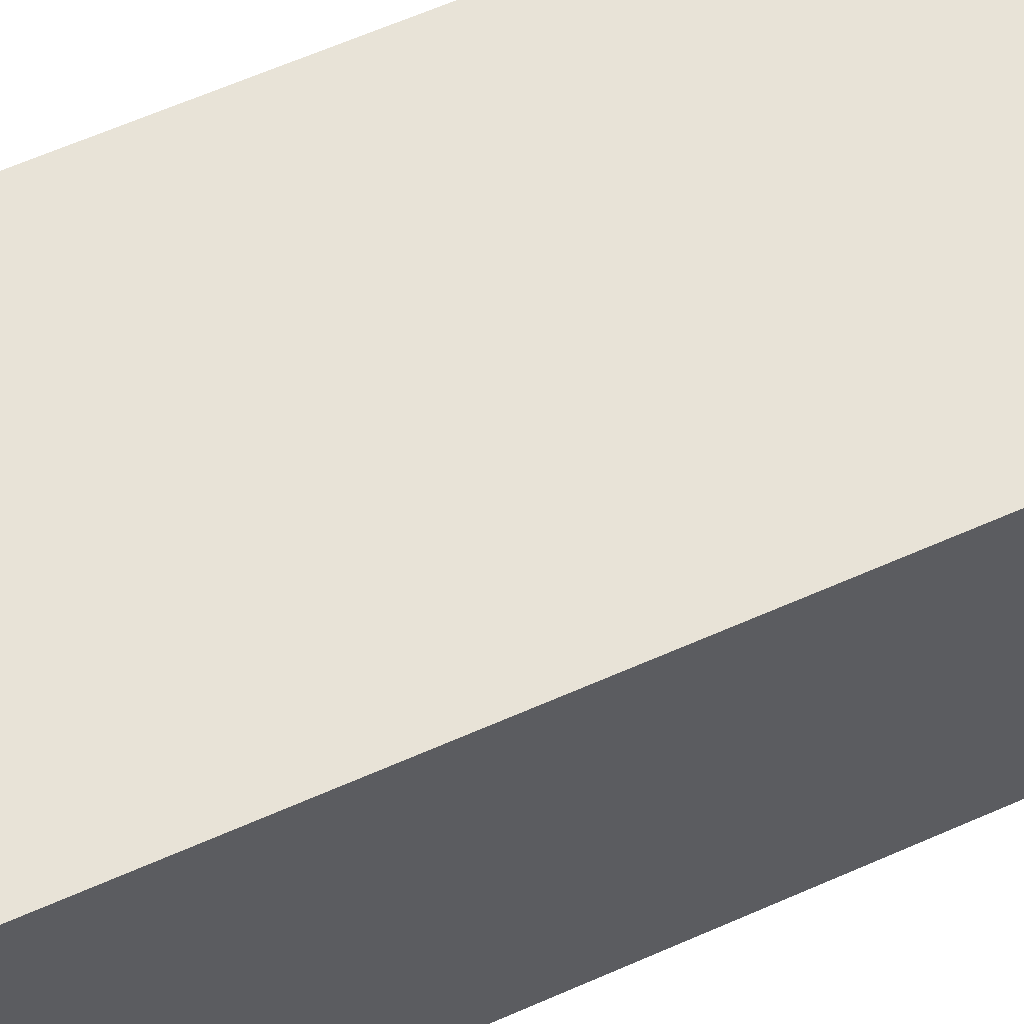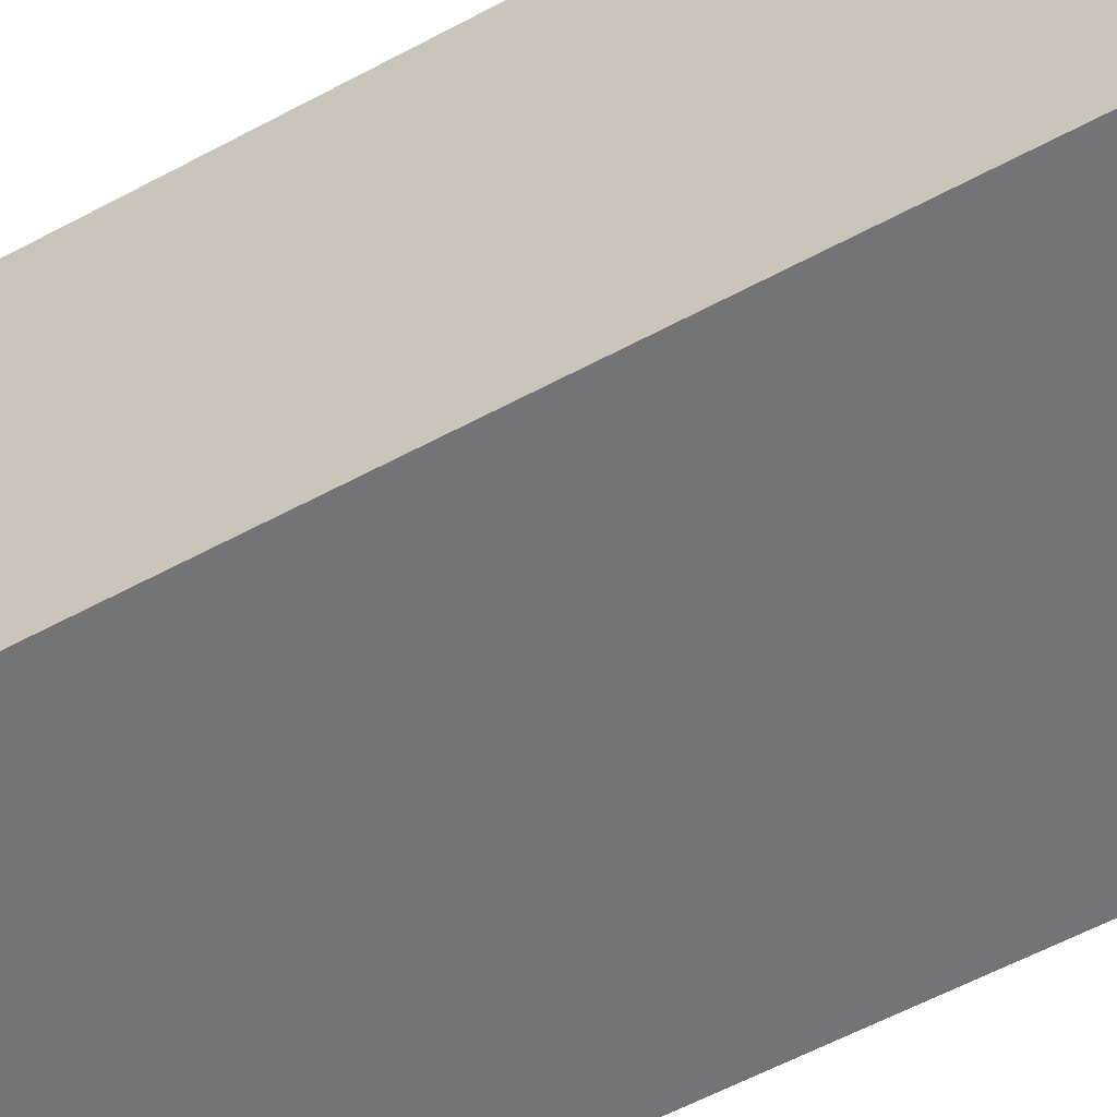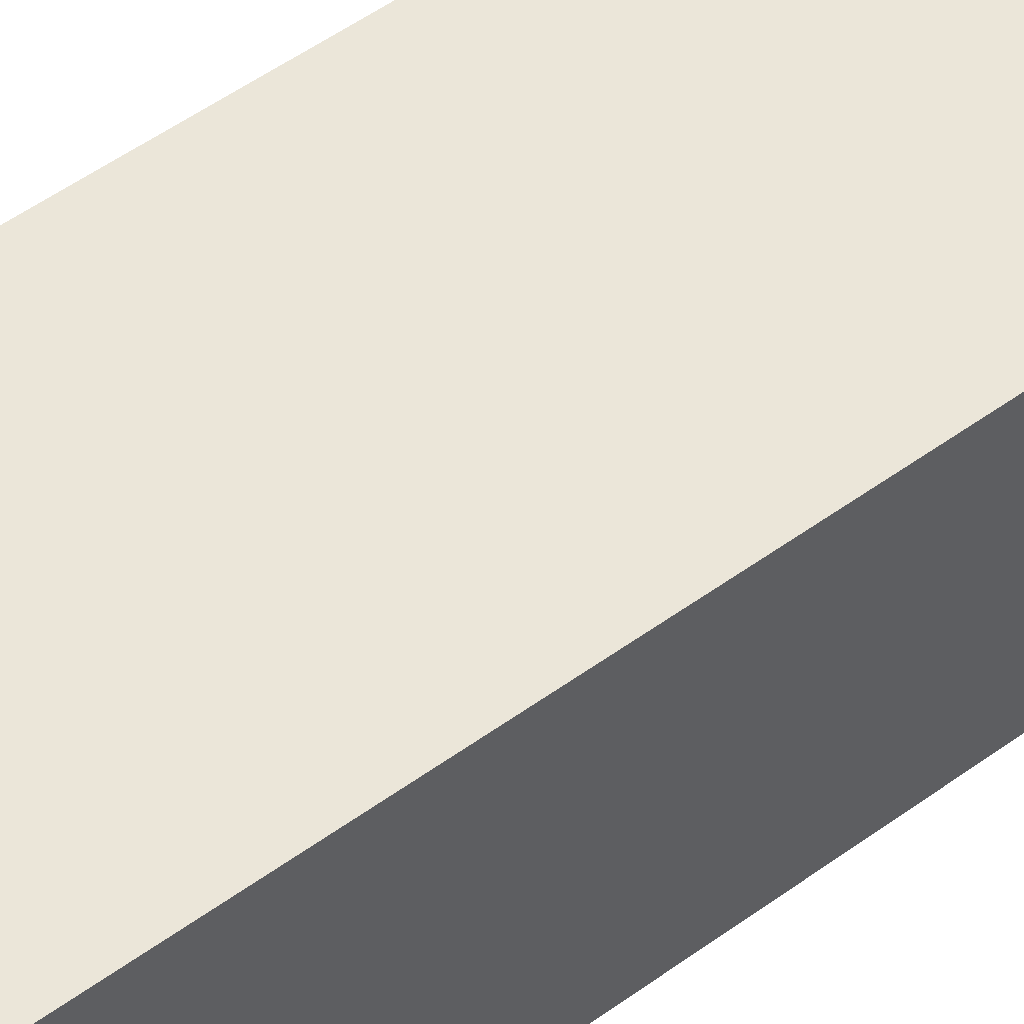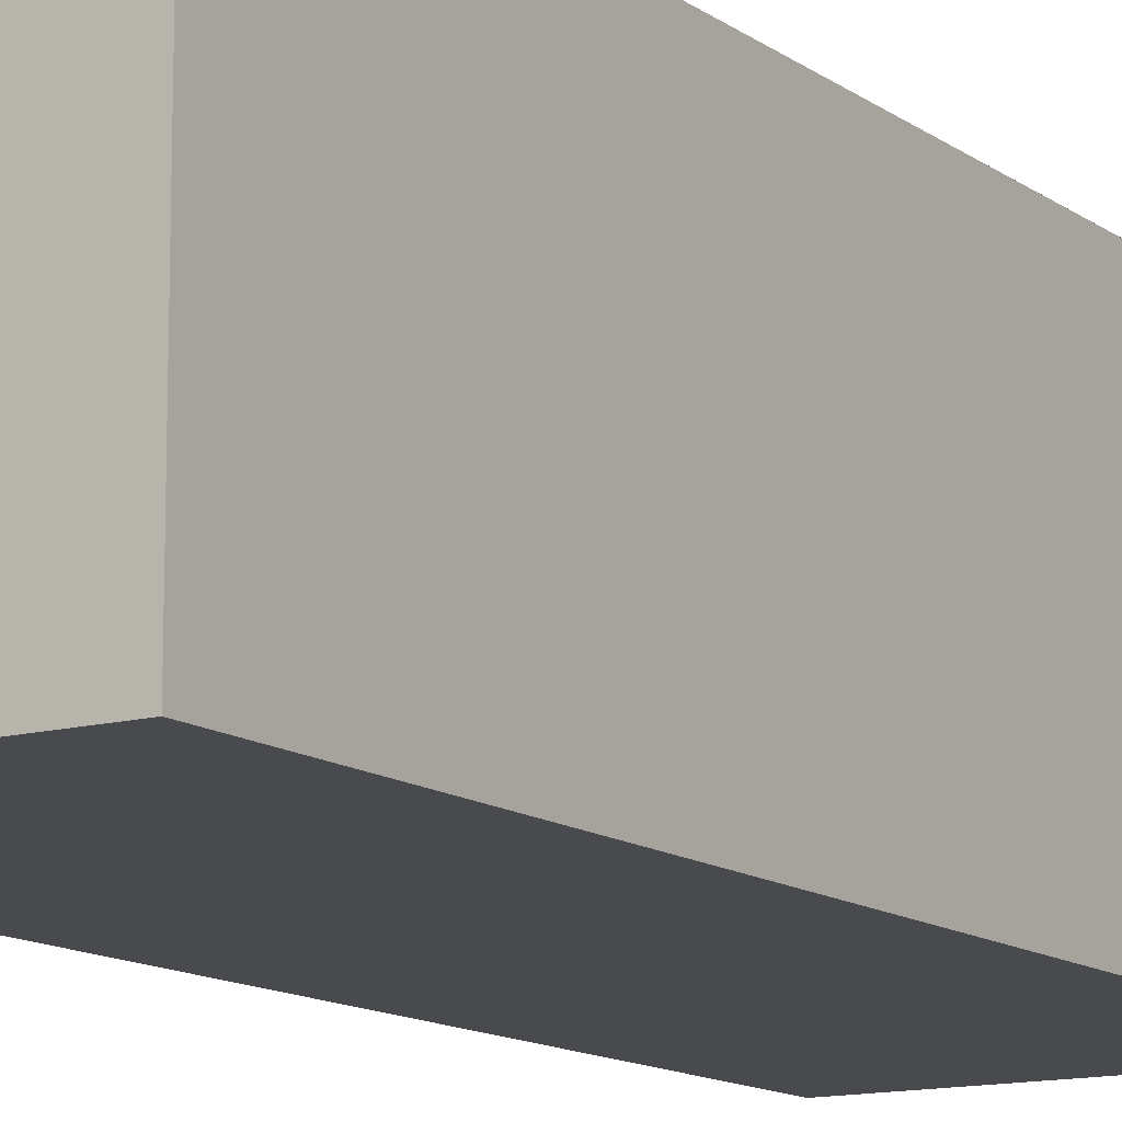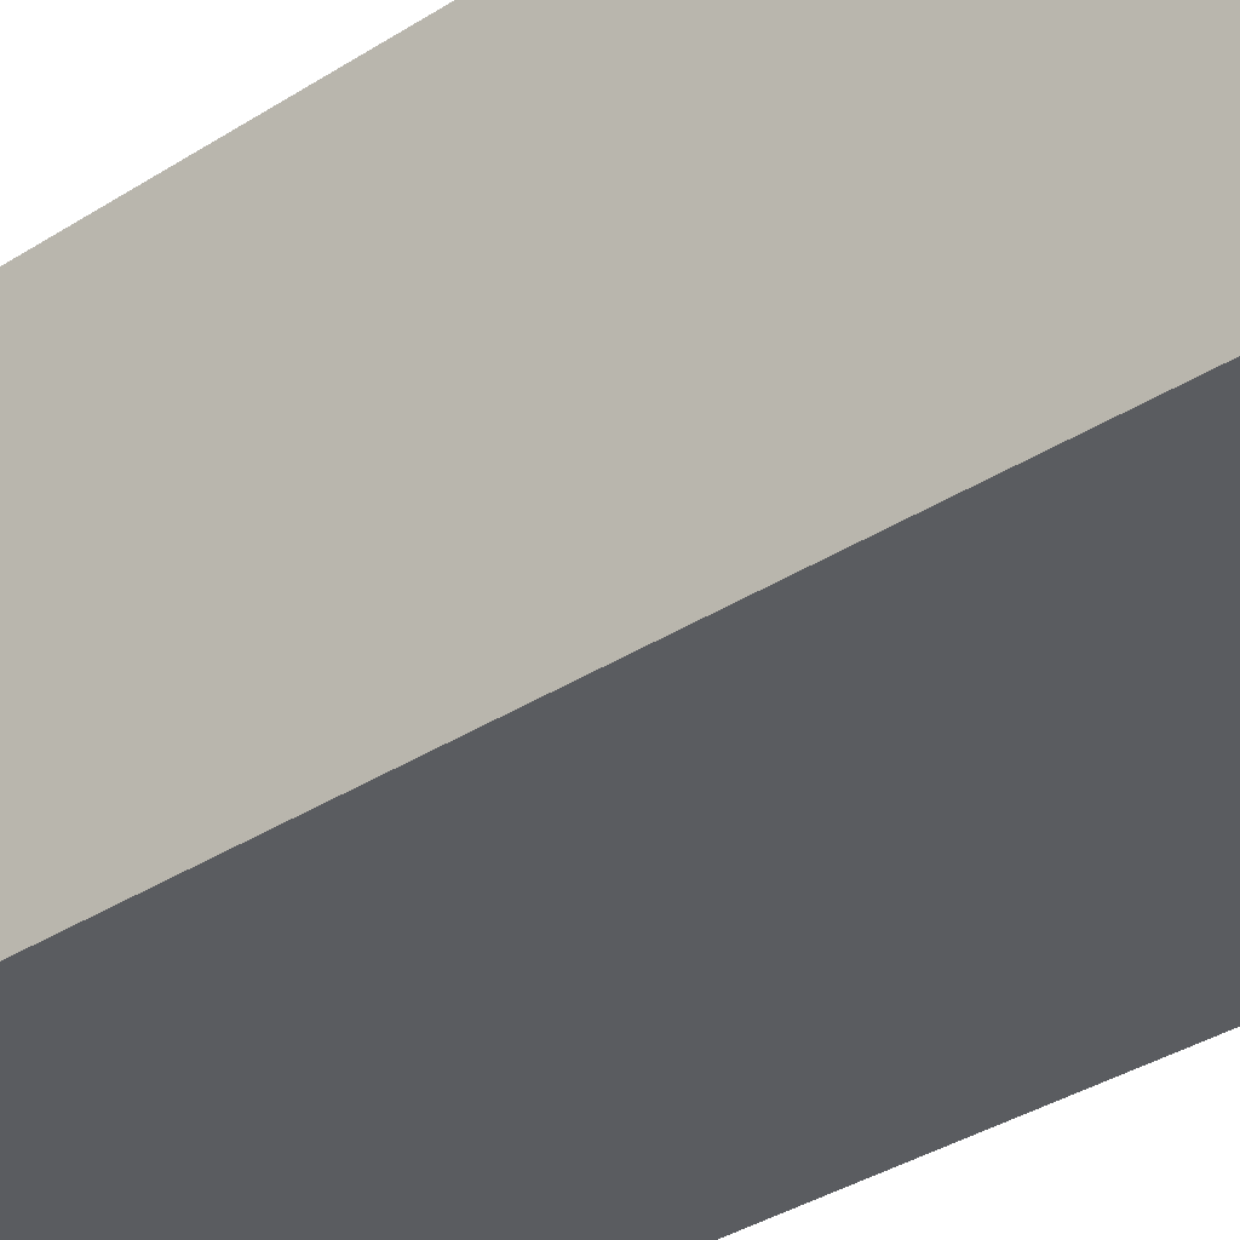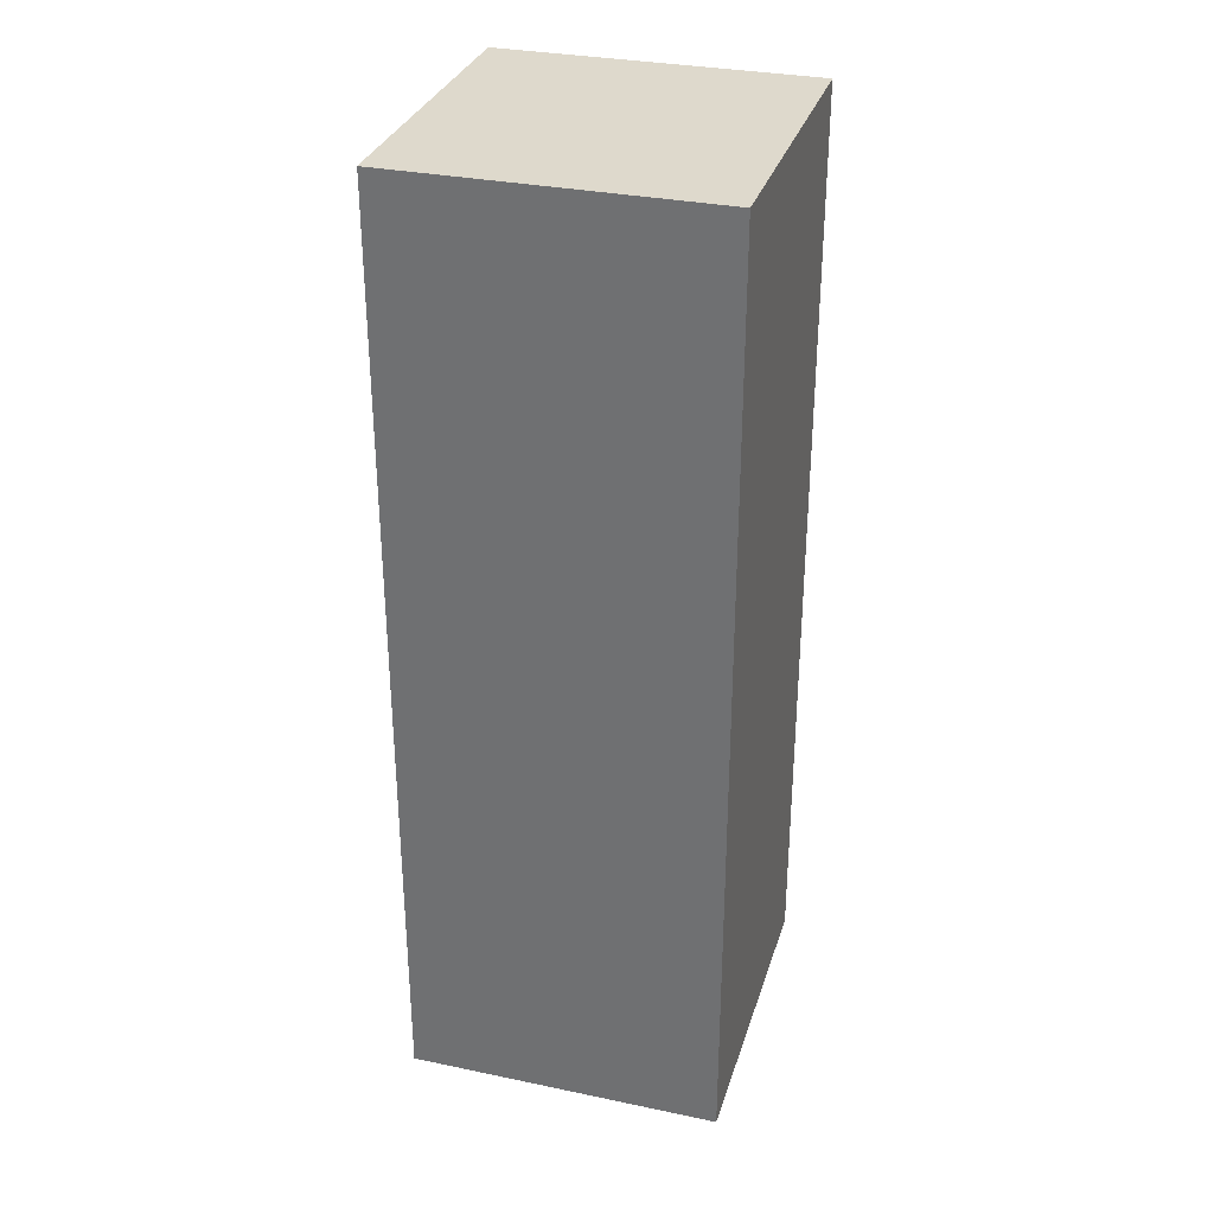
<metadata>
{"format":"obj","ext":"obj","renderer":"f3d","projection":"perspective","resolution":1024,"background":"white","views":[{"elev":62.3,"azim":65.8,"up":"+Z"},{"elev":-56.3,"azim":119.7,"up":"+Z"},{"elev":57.3,"azim":53.6,"up":"+Z"},{"elev":-12.8,"azim":-147.7,"up":"+Z"},{"elev":-34.3,"azim":131.2,"up":"+Z"},{"elev":31.9,"azim":-163.7,"up":"+Y"}]}
</metadata>
<code>
o
v 0.1 0 0.7
v 0.1 0 0.4
v 0.1 0.1 0.7
v 0.1 0.1 0.6
v 0.1 0.1 0.4
v 0.1 0.2 0.7
v 0.1 0.2 0.6
v 0.1 0.5 0.6
v 0.1 0.5 0.5
v 0.1 0.7 0.7
v 0.1 0.7 0.6
v 0.1 0.7 0.5
v 0.1 0.7 0.4
v 0.1 0.8 0.7
v 0.1 0.8 0.4
v 0.1 0.9 0.7
v 0.1 0.9 0.4
v 0.4 0 0.7
v 0.4 0 0.4
v 0.4 0.1 0.7
v 0.4 0.1 0.6
v 0.4 0.1 0.5
v 0.4 0.1 0.4
v 0.4 0.2 0.7
v 0.4 0.2 0.6
v 0.4 0.2 0.5
v 0.4 0.3 0.7
v 0.4 0.3 0.6
v 0.4 0.4 0.7
v 0.4 0.4 0.6
v 0.4 0.5 0.7
v 0.4 0.5 0.6
v 0.4 0.6 0.7
v 0.4 0.6 0.6
v 0.4 0.7 0.7
v 0.4 0.7 0.4
v 0.4 0.8 0.7
v 0.4 0.8 0.4
v 0.4 0.9 0.7
v 0.4 0.9 0.4
v 0.1 0 0.7
v 0.1 0.1 0.7
v 0.1 0.2 0.7
v 0.1 0.7 0.7
v 0.1 0.8 0.7
v 0.1 0.9 0.7
v 0.2 0.2 0.7
v 0.2 0.3 0.7
v 0.2 0.4 0.7
v 0.2 0.5 0.7
v 0.2 0.6 0.7
v 0.2 0.7 0.7
v 0.3 0.1 0.7
v 0.3 0.2 0.7
v 0.3 0.3 0.7
v 0.3 0.4 0.7
v 0.3 0.5 0.7
v 0.3 0.6 0.7
v 0.3 0.7 0.7
v 0.4 0 0.7
v 0.4 0.1 0.7
v 0.4 0.2 0.7
v 0.4 0.3 0.7
v 0.4 0.4 0.7
v 0.4 0.5 0.7
v 0.4 0.6 0.7
v 0.4 0.7 0.7
v 0.4 0.8 0.7
v 0.4 0.9 0.7
v 0.1 0 0.4
v 0.1 0.1 0.4
v 0.1 0.7 0.4
v 0.1 0.8 0.4
v 0.1 0.9 0.4
v 0.4 0 0.4
v 0.4 0.1 0.4
v 0.4 0.7 0.4
v 0.4 0.8 0.4
v 0.4 0.9 0.4
v 0.1 0 0.7
v 0.4 0 0.7
v 0.1 0 0.4
v 0.4 0 0.4
v 0.1 0.9 0.7
v 0.4 0.9 0.7
v 0.1 0.9 0.4
v 0.4 0.9 0.4
f 3 2 1
f 4 2 3
f 5 2 4
f 6 4 3
f 7 5 4
f 7 4 6
f 8 7 6
f 8 5 7
f 9 5 8
f 10 8 6
f 11 9 8
f 11 8 10
f 12 5 9
f 12 9 11
f 13 5 12
f 14 11 10
f 14 12 11
f 14 13 12
f 15 13 14
f 16 15 14
f 17 15 16
f 18 19 20
f 20 19 21
f 21 19 22
f 22 19 23
f 20 21 24
f 21 22 25
f 24 21 25
f 22 23 26
f 25 22 26
f 24 25 27
f 25 26 27
f 27 26 28
f 27 28 29
f 28 26 30
f 29 28 30
f 29 30 31
f 30 26 32
f 31 30 32
f 31 32 33
f 32 26 34
f 33 32 34
f 33 34 35
f 26 23 36
f 35 34 36
f 34 26 36
f 35 36 37
f 37 36 38
f 37 38 39
f 39 38 40
f 47 43 42
f 47 44 43
f 48 44 47
f 49 44 48
f 50 44 49
f 51 44 50
f 52 45 44
f 52 44 51
f 53 42 41
f 53 47 42
f 54 48 47
f 54 47 53
f 55 49 48
f 55 48 54
f 56 50 49
f 56 49 55
f 57 51 50
f 57 50 56
f 58 52 51
f 58 51 57
f 59 45 52
f 59 52 58
f 60 53 41
f 61 54 53
f 61 53 60
f 62 55 54
f 62 54 61
f 63 56 55
f 63 55 62
f 64 57 56
f 64 56 63
f 65 58 57
f 65 57 64
f 66 59 58
f 66 58 65
f 67 45 59
f 67 59 66
f 68 46 45
f 68 45 67
f 69 46 68
f 70 71 75
f 71 72 76
f 75 71 76
f 72 73 77
f 76 72 77
f 73 74 78
f 77 73 78
f 78 74 79
f 82 81 80
f 83 81 82
f 84 85 86
f 86 85 87

</code>
